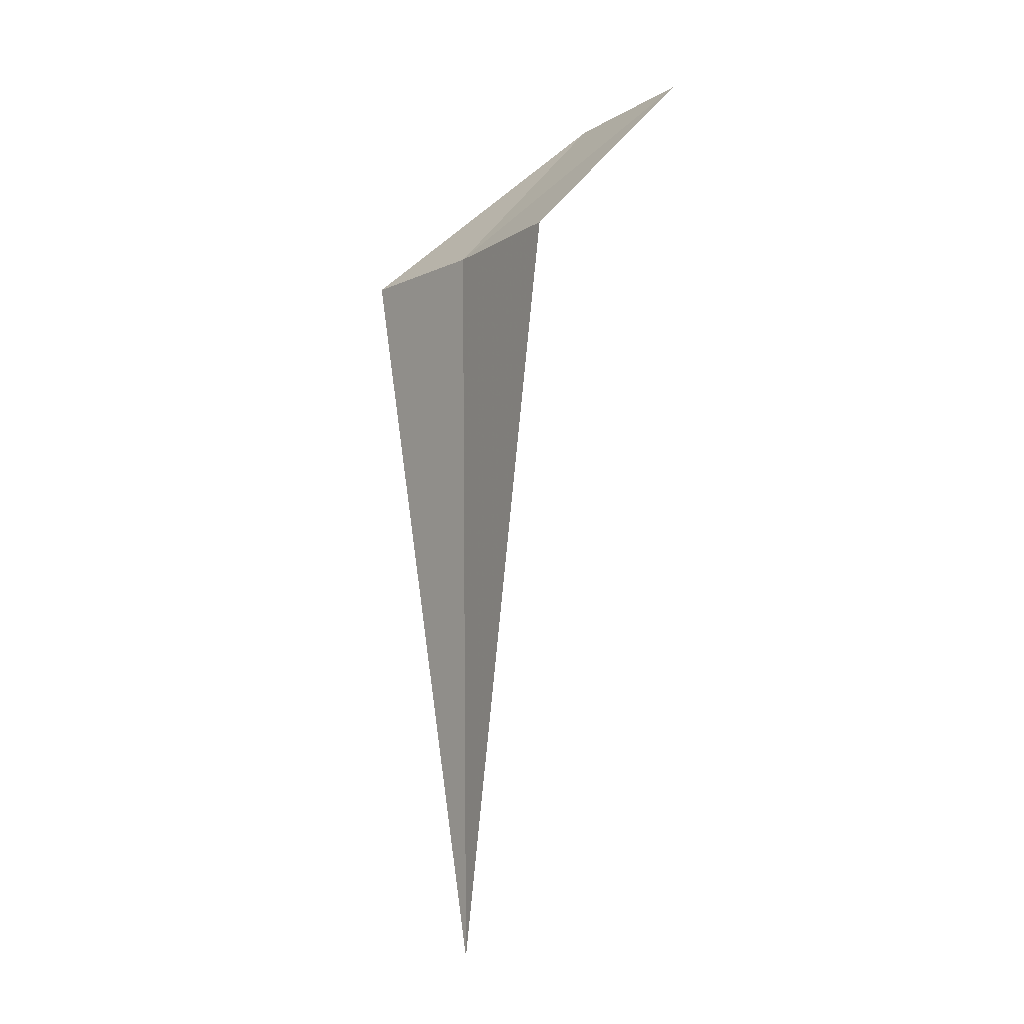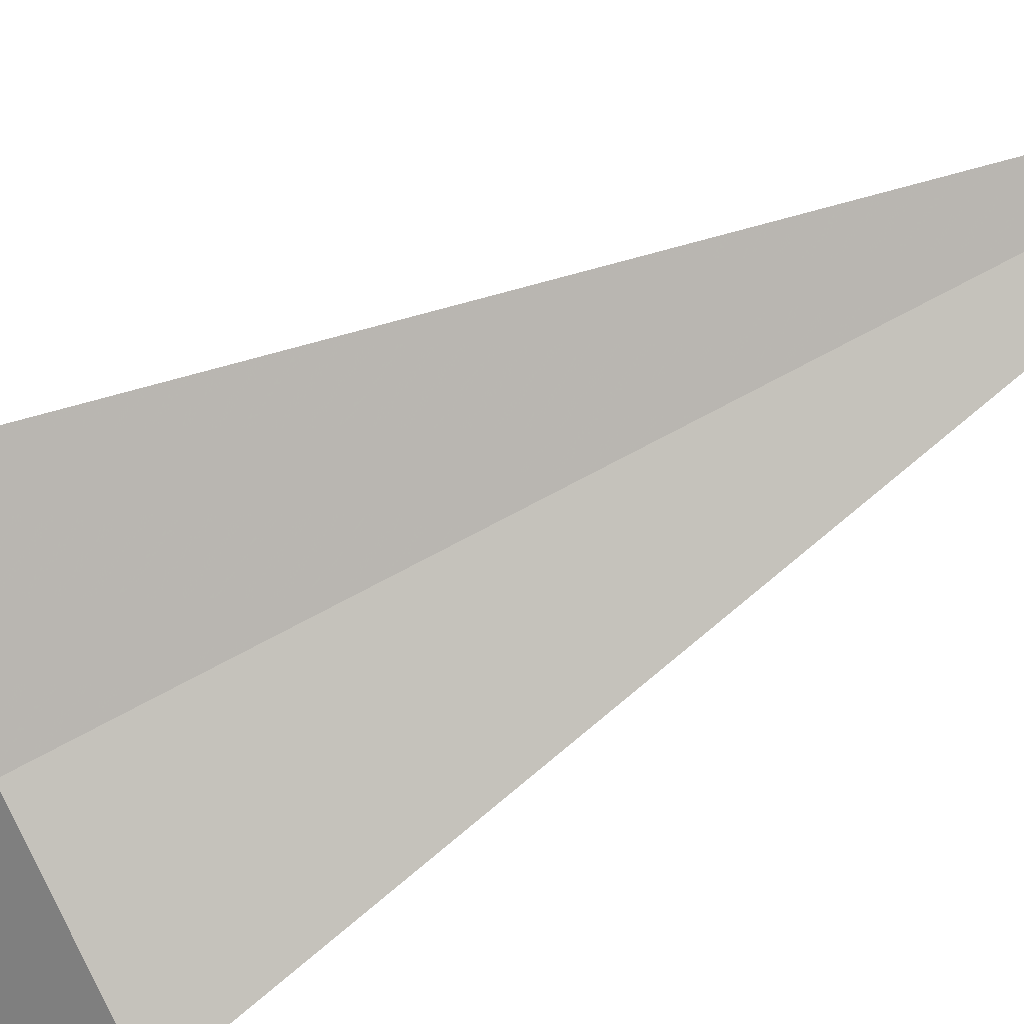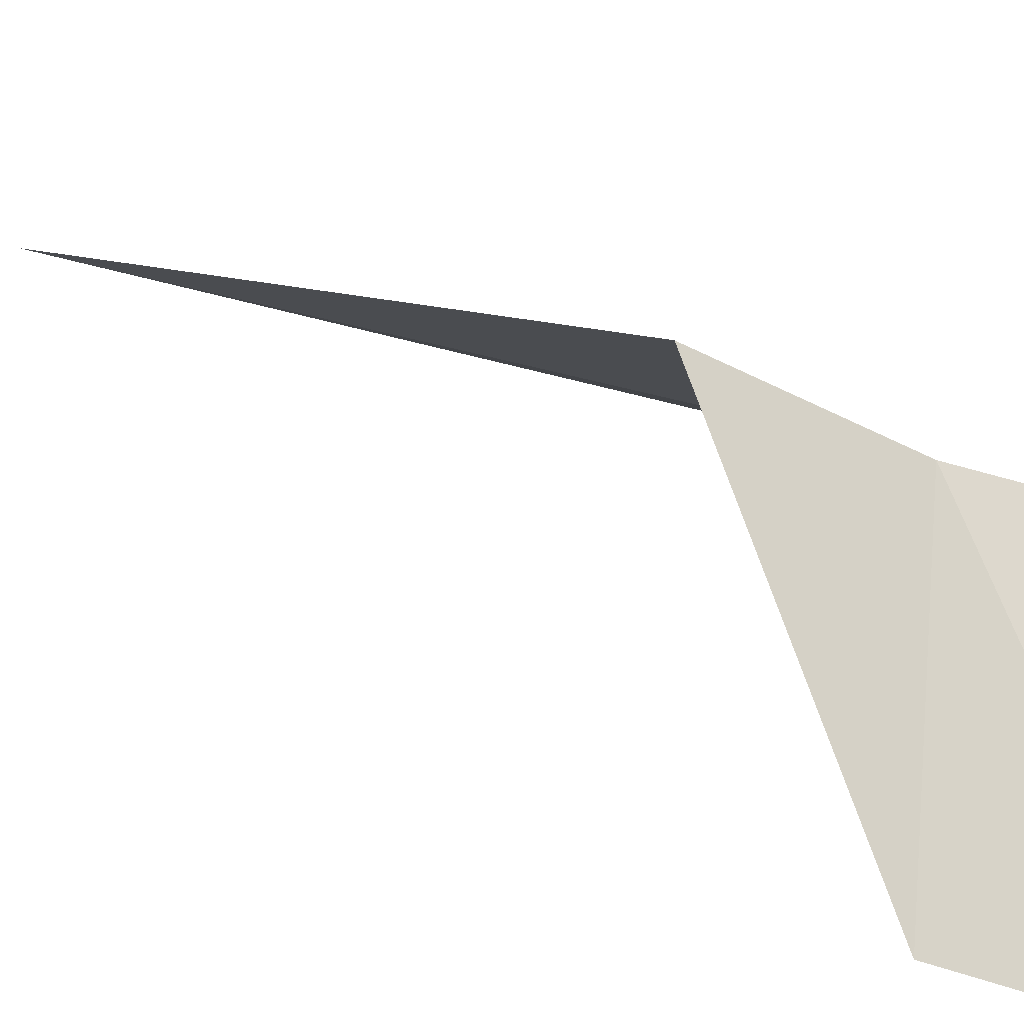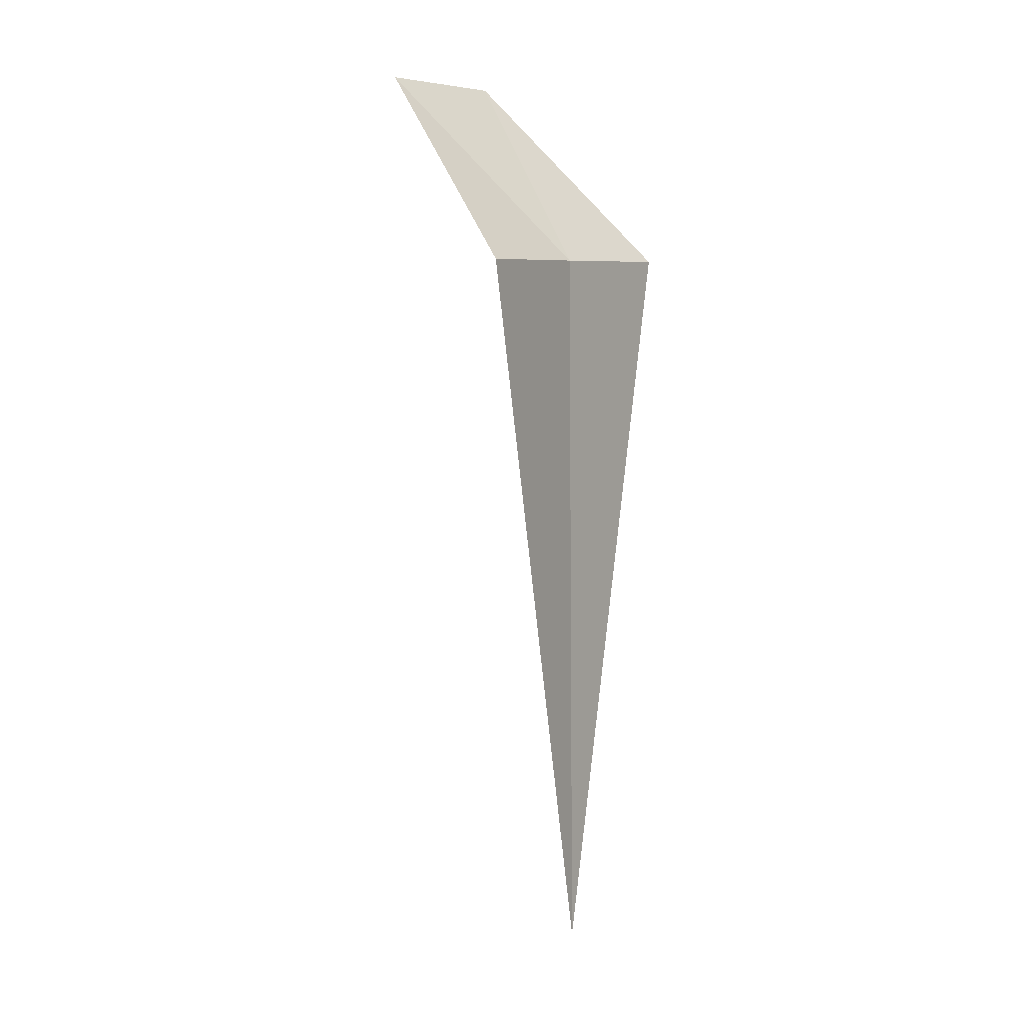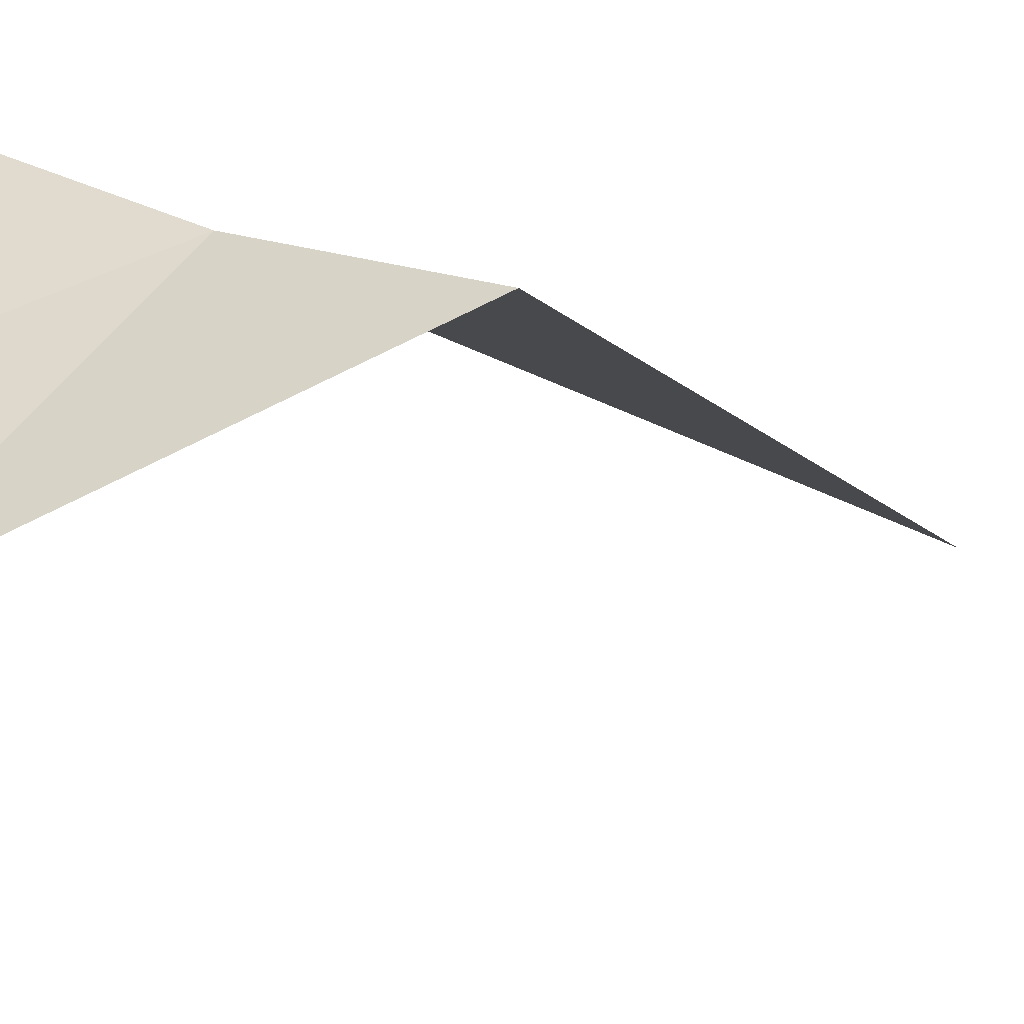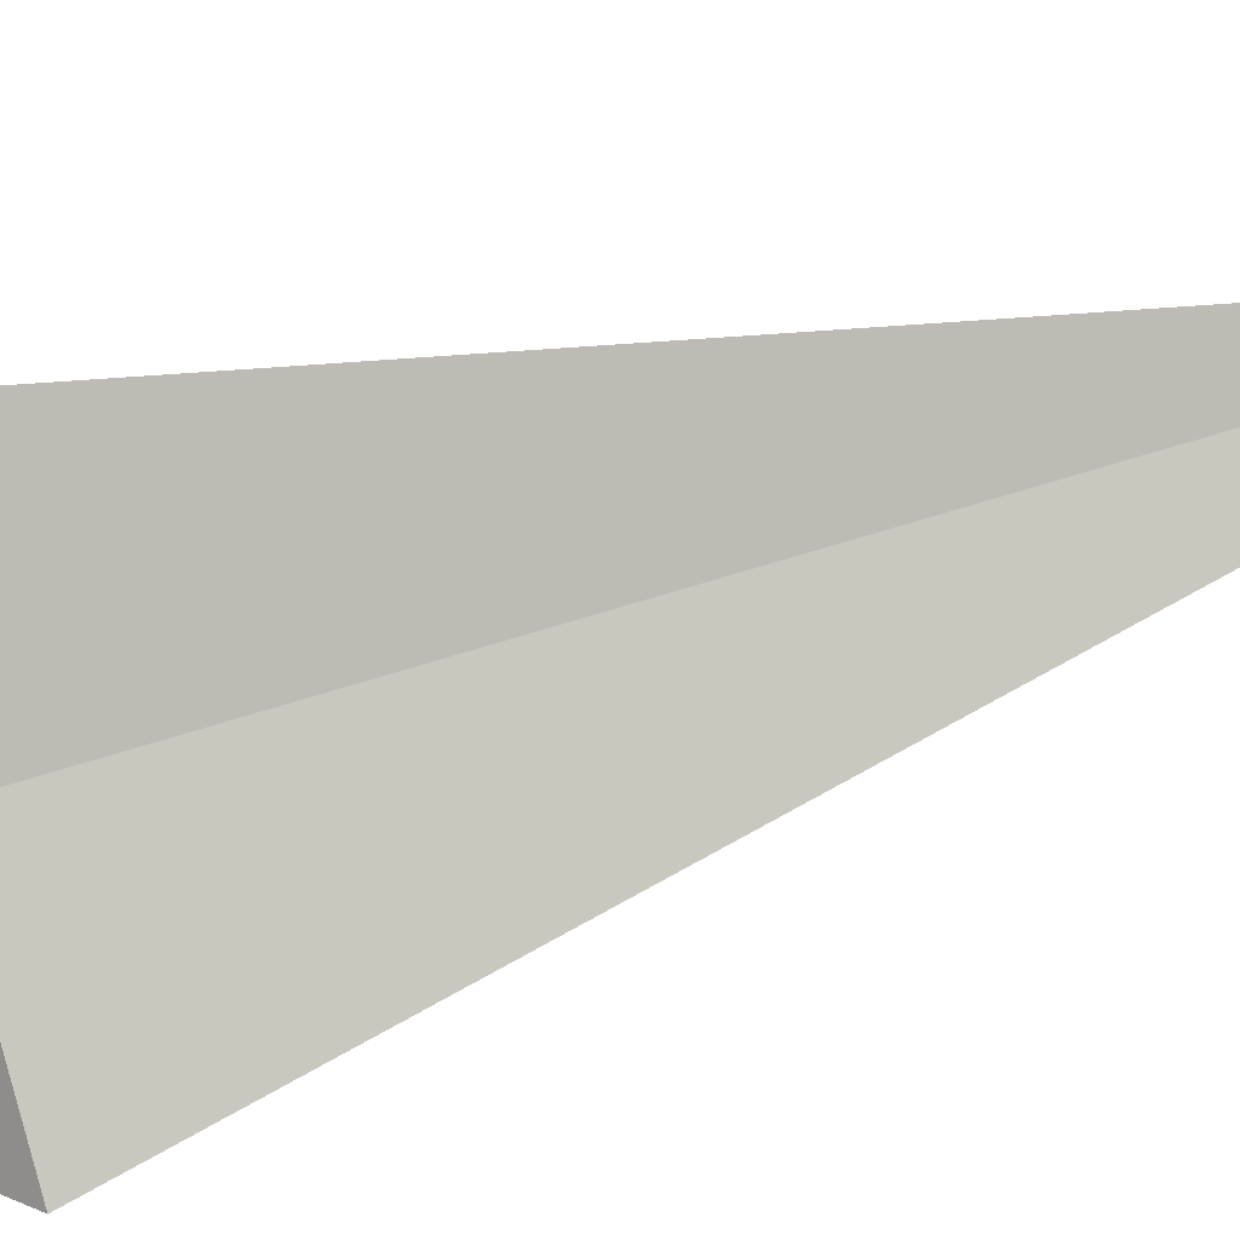
<metadata>
{"format":"obj","ext":"obj","renderer":"f3d","projection":"perspective","resolution":1024,"background":"white","views":[{"elev":-8.4,"azim":34.3,"up":"+Y"},{"elev":76.0,"azim":-117.0,"up":"+Z"},{"elev":12.0,"azim":142.9,"up":"+Z"},{"elev":7.1,"azim":-78.6,"up":"+Y"},{"elev":-13.0,"azim":-148.4,"up":"+Z"},{"elev":72.2,"azim":-106.1,"up":"+Z"}]}
</metadata>
<code>
v -24.46 -1.903 5.479
v -23.74 -1.903 5.814
v -24.41 -5.653 5.499
v -25.22 -1.903 5.236
v -24.29 -0.9029 4.476
v -23.5 -0.9029 4.81
f 1 5 4
f 1 2 6
f 1 6 5
f 1 3 2
f 1 4 3

</code>
